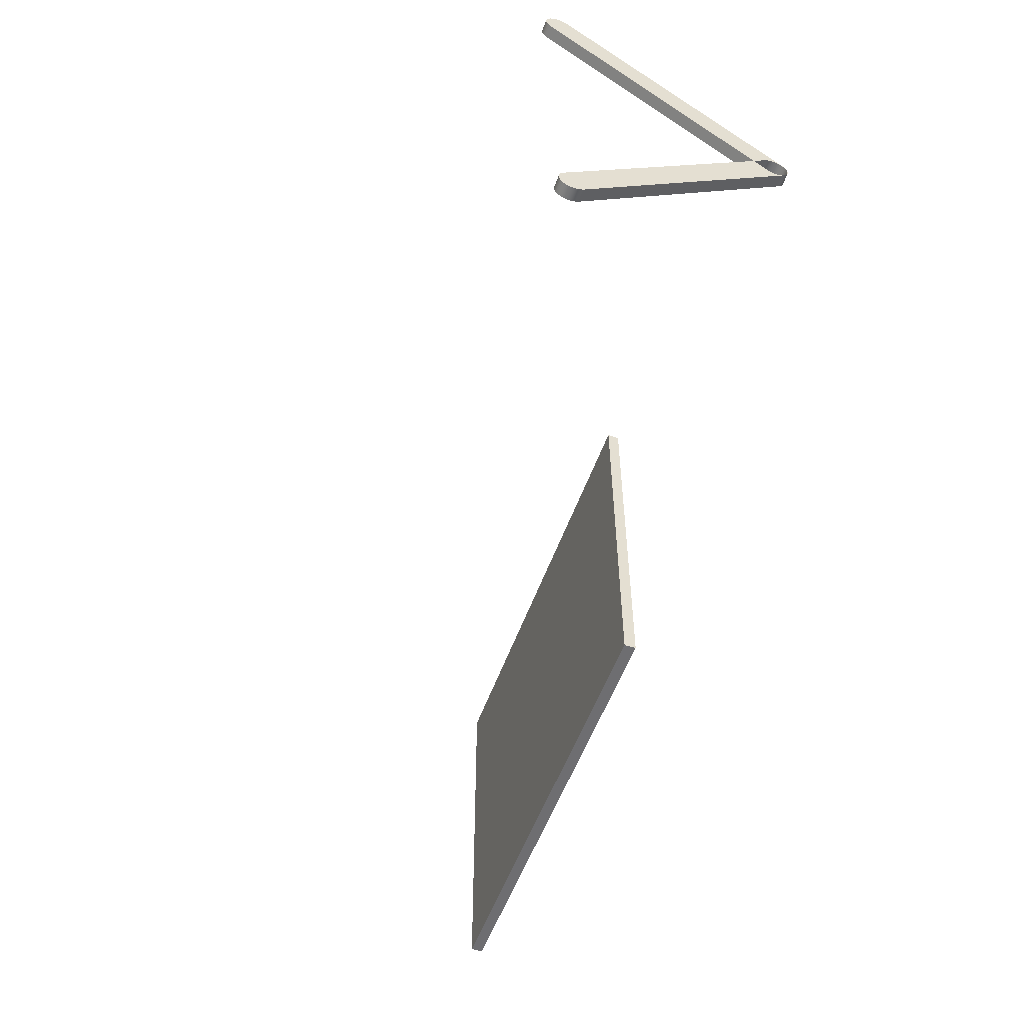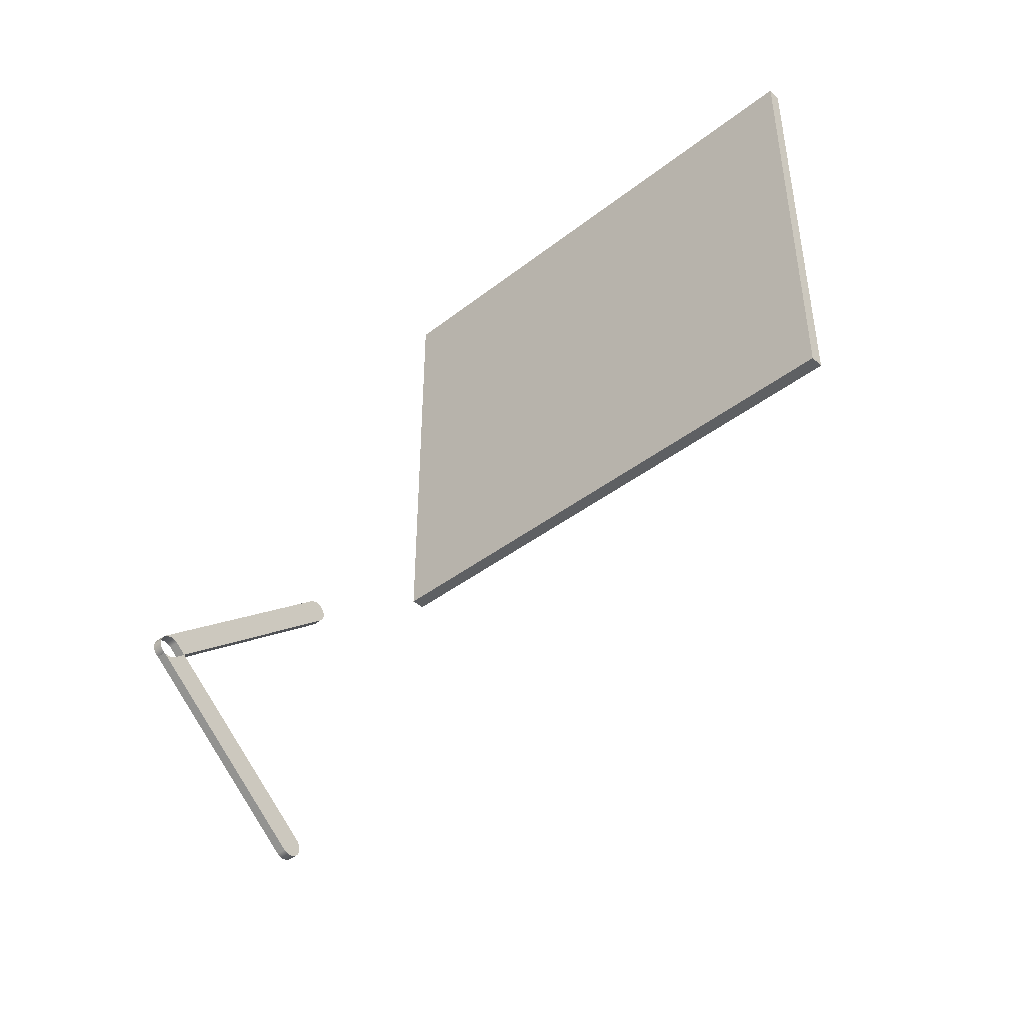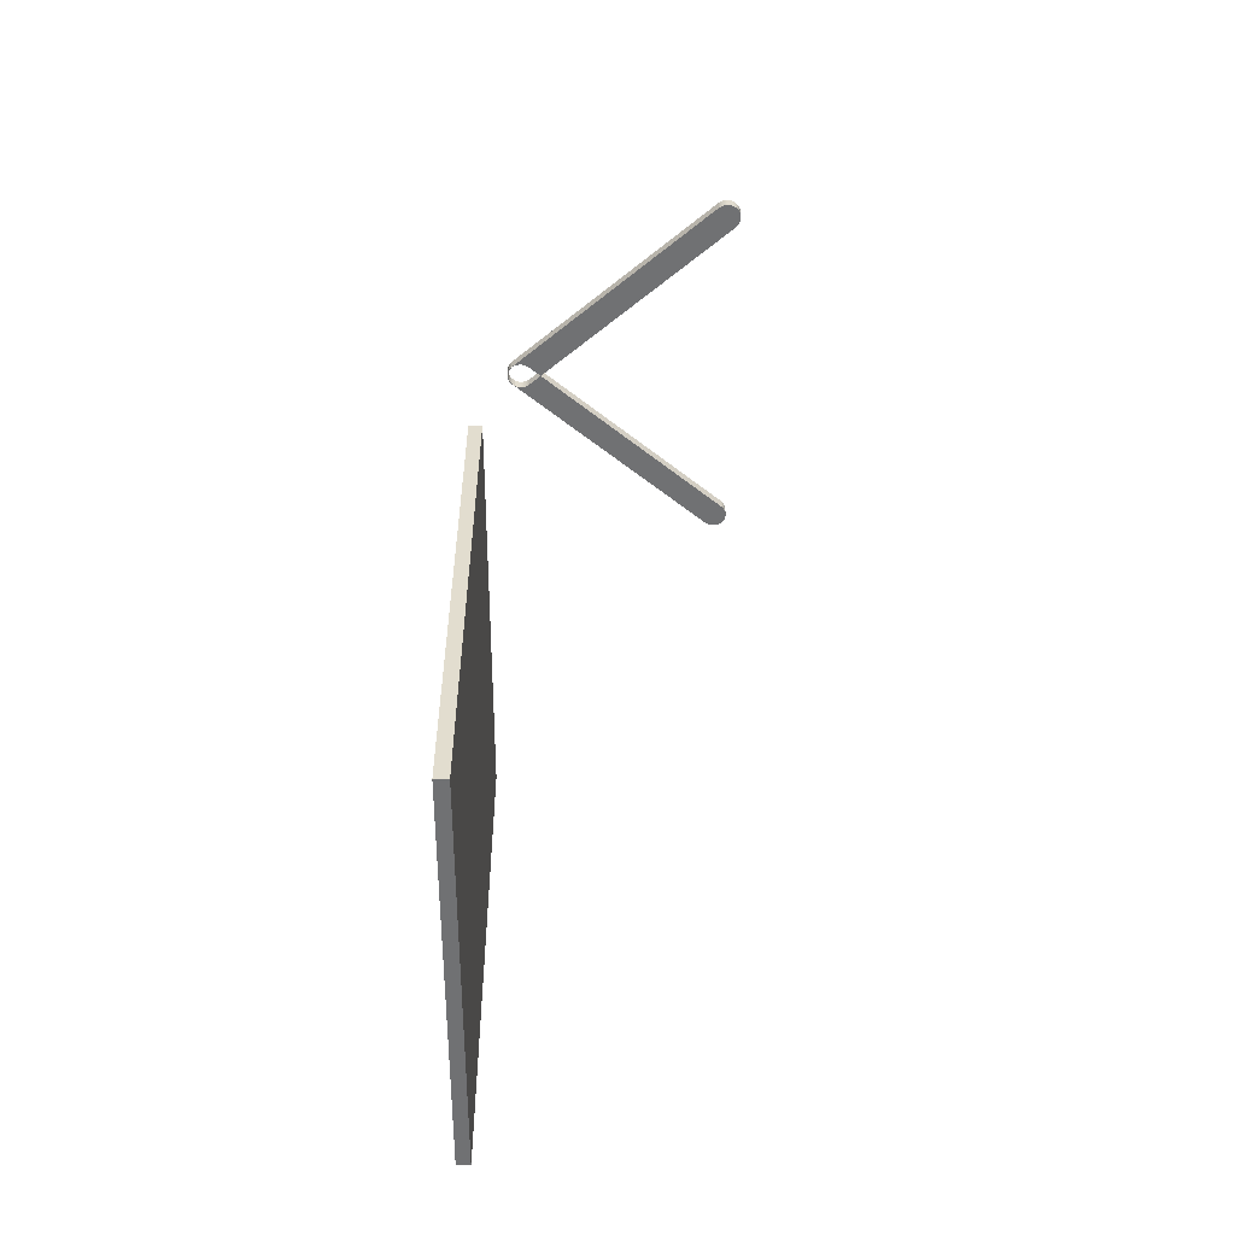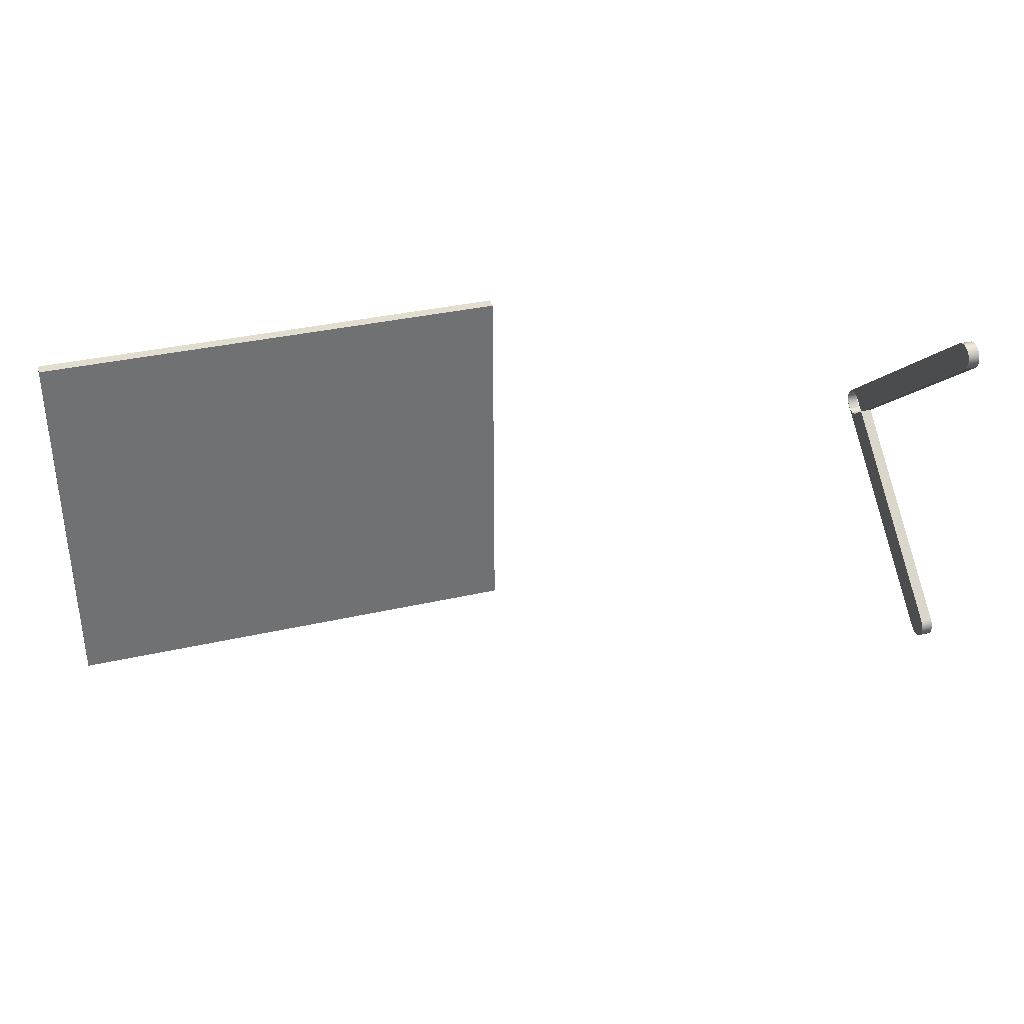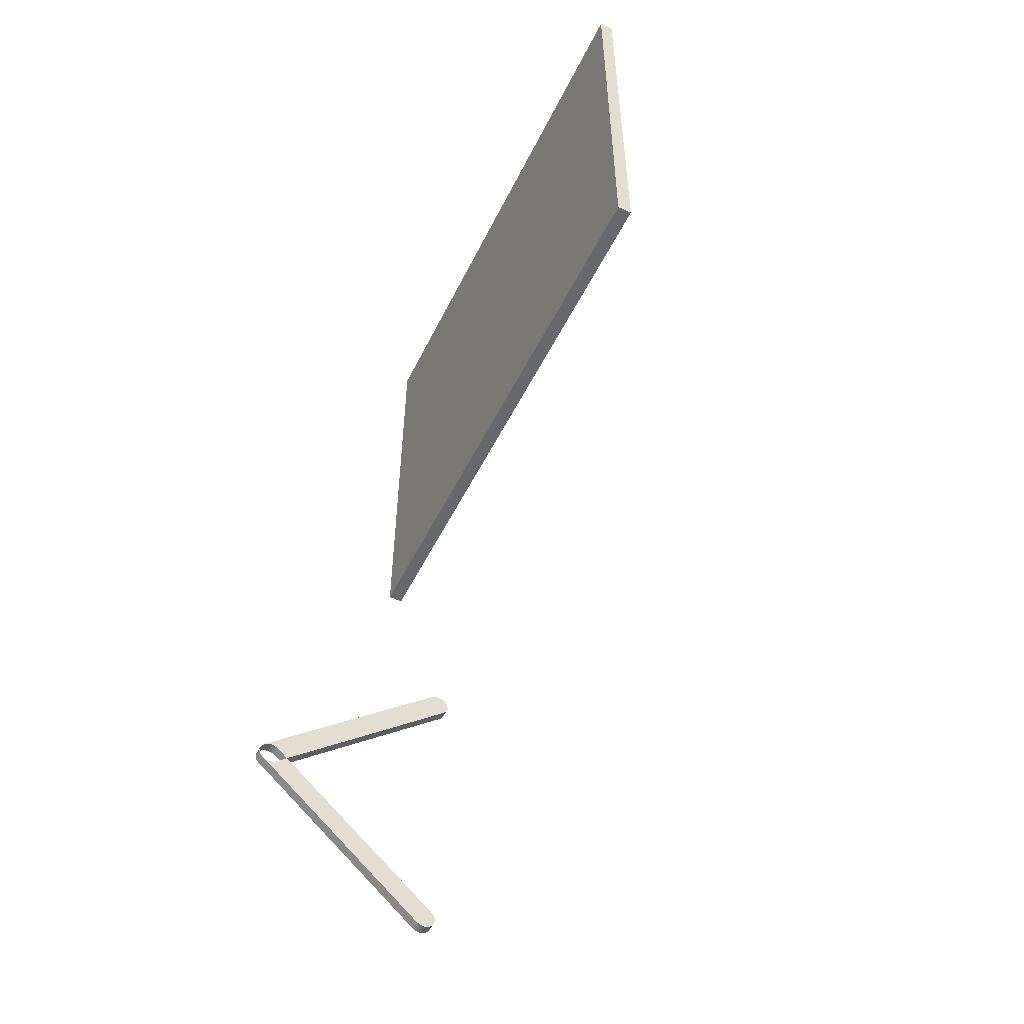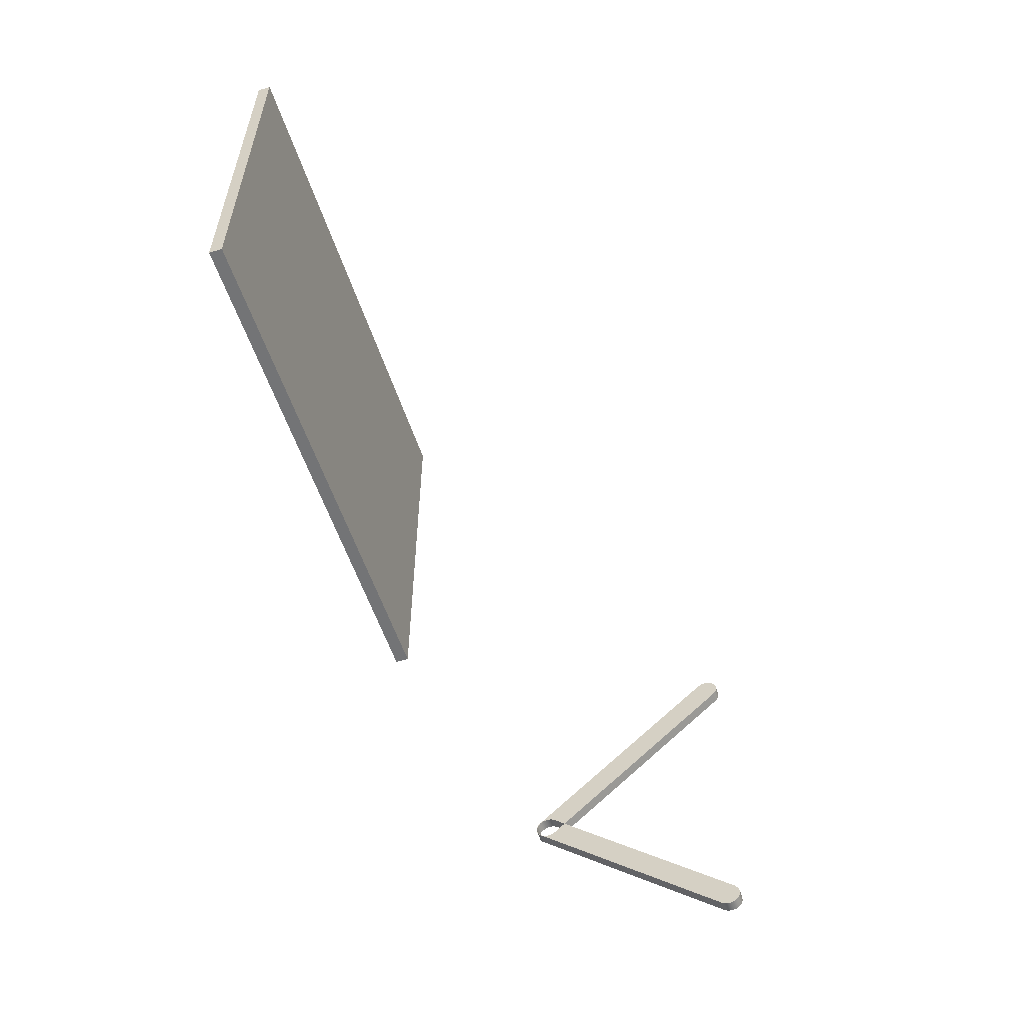
<metadata>
{"format":"obj","ext":"obj","renderer":"f3d","projection":"perspective","resolution":1024,"background":"white","views":[{"elev":-54.4,"azim":70.6,"up":"+Z"},{"elev":-42.1,"azim":-137.2,"up":"+Z"},{"elev":34.8,"azim":-90.2,"up":"+Z"},{"elev":35.0,"azim":-17.0,"up":"+Z"},{"elev":-52.4,"azim":-116.0,"up":"+Z"},{"elev":-56.1,"azim":-72.0,"up":"+Z"}]}
</metadata>
<code>
v -3.657 0 -0.3124
v -3.657 0 -3.51
v -3.657 0.1 -3.51
v -3.657 0.1 -0.3124
v -7.64 0 -0.3124
v -3.657 0 -0.3124
v -3.657 0.1 -0.3124
v -7.64 0.1 -0.3124
v -7.64 0 -3.51
v -7.64 0 -0.3124
v -7.64 0.1 -0.3124
v -7.64 0.1 -3.51
v -3.657 0 -3.51
v -7.64 0 -3.51
v -7.64 0.1 -3.51
v -3.657 0.1 -3.51
v -3.657 0.1 -3.51
v -7.64 0.1 -3.51
v -7.64 0.1 -0.3124
v -3.657 0.1 -0.3124
v -7.64 0 -3.51
v -3.657 0 -3.51
v -3.657 0 -0.3124
v -7.64 0 -0.3124
v 0 -0.04002 -1.999
v 0 -0.06086 -2.017
v 0.1 -0.06086 -2.017
v 0.1 -0.04002 -1.999
v 0 -0.1854 -1.825
v 0 -0.1512 -1.806
v 0 -0.1124 -1.799
v 0 -0.07367 -1.806
v 0 -0.0396 -1.826
v 0 -0.01436 -1.856
v 0 -0.0009779 -1.893
v 0 -0.001073 -1.932
v 0 -0.01463 -1.969
v 0 -0.04002 -1.999
v 0.1 -0.04002 -1.999
v 0.1 -0.01463 -1.969
v 0.1 -0.001073 -1.932
v 0.1 -0.0009779 -1.893
v 0.1 -0.01436 -1.856
v 0.1 -0.0396 -1.826
v 0.1 -0.07367 -1.806
v 0.1 -0.1124 -1.799
v 0.1 -0.1512 -1.806
v 0.1 -0.1854 -1.825
v 0 -0.2915 -1.914
v 0 -0.1854 -1.825
v 0.1 -0.1854 -1.825
v 0.1 -0.2915 -1.914
v 0 -1.975 -0.489
v 0 -0.2915 -1.914
v 0.1 -0.2915 -1.914
v 0.1 -1.975 -0.489
v 0 -1.825 -0.311
v 0 -1.86 -0.2906
v 0 -1.9 -0.2834
v 0 -1.939 -0.2903
v 0 -1.975 -0.3104
v 0 -2.001 -0.3413
v 0 -2.015 -0.3793
v 0 -2.015 -0.4198
v 0 -2.001 -0.4579
v 0 -1.975 -0.489
v 0.1 -1.975 -0.489
v 0.1 -2.001 -0.4579
v 0.1 -2.015 -0.4198
v 0.1 -2.015 -0.3793
v 0.1 -2.001 -0.3413
v 0.1 -1.975 -0.3104
v 0.1 -1.939 -0.2903
v 0.1 -1.9 -0.2834
v 0.1 -1.86 -0.2906
v 0.1 -1.825 -0.311
v 0 -0.03739 -1.823
v 0 -1.825 -0.311
v 0.1 -1.825 -0.311
v 0.1 -0.03739 -1.823
v 0 -0.06086 -2.017
v 0 -0.02983 -1.994
v 0 -0.007733 -1.963
v 0 0.003051 -1.926
v 0 0.00136 -1.888
v 0 -0.01262 -1.852
v 0 -0.03739 -1.823
v 0.1 -0.03739 -1.823
v 0.1 -0.01262 -1.852
v 0.1 0.00136 -1.888
v 0.1 0.003051 -1.926
v 0.1 -0.007733 -1.963
v 0.1 -0.02983 -1.994
v 0.1 -0.06086 -2.017
v 0.1 -0.06086 -2.017
v 0.1 -0.02983 -1.994
v 0.1 -0.007733 -1.963
v 0.1 0.003051 -1.926
v 0.1 0.00136 -1.888
v 0.1 -0.01262 -1.852
v 0.1 -0.03739 -1.823
v 0.1 -1.825 -0.311
v 0.1 -1.86 -0.2906
v 0.1 -1.9 -0.2834
v 0.1 -1.939 -0.2903
v 0.1 -1.975 -0.3104
v 0.1 -2.001 -0.3413
v 0.1 -2.015 -0.3793
v 0.1 -2.015 -0.4198
v 0.1 -2.001 -0.4579
v 0.1 -1.975 -0.489
v 0.1 -0.2915 -1.914
v 0.1 -0.1854 -1.825
v 0.1 -0.1512 -1.806
v 0.1 -0.1124 -1.799
v 0.1 -0.07367 -1.806
v 0.1 -0.0396 -1.826
v 0.1 -0.01436 -1.856
v 0.1 -0.0009779 -1.893
v 0.1 -0.001073 -1.932
v 0.1 -0.01463 -1.969
v 0.1 -0.04002 -1.999
v 0 -0.03739 -1.823
v 0 -0.01262 -1.852
v 0 0.00136 -1.888
v 0 0.003051 -1.926
v 0 -0.007733 -1.963
v 0 -0.02983 -1.994
v 0 -0.06086 -2.017
v 0 -0.04002 -1.999
v 0 -0.01463 -1.969
v 0 -0.001073 -1.932
v 0 -0.0009779 -1.893
v 0 -0.01436 -1.856
v 0 -0.0396 -1.826
v 0 -0.07367 -1.806
v 0 -0.1124 -1.799
v 0 -0.1512 -1.806
v 0 -0.1854 -1.825
v 0 -0.2915 -1.914
v 0 -1.975 -0.489
v 0 -2.001 -0.4579
v 0 -2.015 -0.4198
v 0 -2.015 -0.3793
v 0 -2.001 -0.3413
v 0 -1.975 -0.3104
v 0 -1.939 -0.2903
v 0 -1.9 -0.2834
v 0 -1.86 -0.2906
v 0 -1.825 -0.311
v 0 -0.188 -2.001
v 0 -0.2915 -1.914
v 0.1 -0.2915 -1.914
v 0.1 -0.188 -2.001
v 0 -0.06086 -2.017
v 0 -0.09298 -2.027
v 0 -0.1268 -2.028
v 0 -0.1594 -2.019
v 0 -0.188 -2.001
v 0.1 -0.188 -2.001
v 0.1 -0.1594 -2.019
v 0.1 -0.1268 -2.028
v 0.1 -0.09298 -2.027
v 0.1 -0.06086 -2.017
v 0 -1.782 -3.454
v 0 -0.06086 -2.017
v 0.1 -0.06086 -2.017
v 0.1 -1.782 -3.454
v 0 -1.928 -3.28
v 0 -1.953 -3.31
v 0 -1.966 -3.347
v 0 -1.967 -3.386
v 0 -1.953 -3.423
v 0 -1.928 -3.454
v 0 -1.894 -3.473
v 0 -1.855 -3.48
v 0 -1.816 -3.474
v 0 -1.782 -3.454
v 0.1 -1.782 -3.454
v 0.1 -1.816 -3.474
v 0.1 -1.855 -3.48
v 0.1 -1.894 -3.473
v 0.1 -1.928 -3.454
v 0.1 -1.953 -3.423
v 0.1 -1.967 -3.386
v 0.1 -1.966 -3.347
v 0.1 -1.953 -3.31
v 0.1 -1.928 -3.28
v 0 -0.2915 -1.914
v 0 -1.928 -3.28
v 0.1 -1.928 -3.28
v 0.1 -0.2915 -1.914
v 0.1 -0.2915 -1.914
v 0.1 -1.928 -3.28
v 0.1 -1.953 -3.31
v 0.1 -1.966 -3.347
v 0.1 -1.967 -3.386
v 0.1 -1.953 -3.423
v 0.1 -1.928 -3.454
v 0.1 -1.894 -3.473
v 0.1 -1.855 -3.48
v 0.1 -1.816 -3.474
v 0.1 -1.782 -3.454
v 0.1 -0.06086 -2.017
v 0.1 -0.09298 -2.027
v 0.1 -0.1268 -2.028
v 0.1 -0.1594 -2.019
v 0.1 -0.188 -2.001
v 0 -1.928 -3.28
v 0 -0.2915 -1.914
v 0 -0.188 -2.001
v 0 -0.1594 -2.019
v 0 -0.1268 -2.028
v 0 -0.09298 -2.027
v 0 -0.06086 -2.017
v 0 -1.782 -3.454
v 0 -1.816 -3.474
v 0 -1.855 -3.48
v 0 -1.894 -3.473
v 0 -1.928 -3.454
v 0 -1.953 -3.423
v 0 -1.967 -3.386
v 0 -1.966 -3.347
v 0 -1.953 -3.31
g 4f81e6da-e33f-11ea-aa8f-54bf646e7e1f
f 1 2 4
f 4 2 3
g 4f82350a-e33f-11ea-acd2-54bf646e7e1f
f 5 6 8
f 8 6 7
g 4f825c24-e33f-11ea-979f-54bf646e7e1f
f 9 10 12
f 12 10 11
g 4f82aa34-e33f-11ea-a5a2-54bf646e7e1f
f 13 14 16
f 16 14 15
g 4f82d14c-e33f-11ea-9f0e-54bf646e7e1f
f 18 19 17
f 17 19 20
g 4f831f70-e33f-11ea-ab9e-54bf646e7e1f
f 21 22 24
f 24 22 23
g 4faffdee-e33f-11ea-bcd8-54bf646e7e1f
f 25 26 28
f 28 26 27
g 4fb04bf8-e33f-11ea-9795-54bf646e7e1f
f 48 29 47
f 47 29 30
f 47 30 46
f 46 30 31
f 46 31 45
f 45 31 32
f 45 32 44
f 44 32 33
f 44 33 43
f 43 33 34
f 43 34 42
f 42 34 35
f 42 35 41
f 41 35 36
f 41 36 40
f 40 36 37
f 40 37 39
f 39 37 38
g 4fb0c126-e33f-11ea-a067-54bf646e7e1f
f 49 50 52
f 52 50 51
g 4fb1365e-e33f-11ea-a286-54bf646e7e1f
f 53 54 56
f 56 54 55
g 4fb1ab9c-e33f-11ea-9fdb-54bf646e7e1f
f 76 57 75
f 75 57 58
f 75 58 74
f 74 58 59
f 74 59 73
f 73 59 60
f 73 60 72
f 72 60 61
f 72 61 71
f 71 61 62
f 71 62 70
f 70 62 63
f 70 63 69
f 69 63 64
f 69 64 68
f 68 64 65
f 68 65 67
f 67 65 66
g 4fb220ca-e33f-11ea-9f7c-54bf646e7e1f
f 77 78 80
f 80 78 79
g 4fb2960c-e33f-11ea-ba32-54bf646e7e1f
f 94 81 93
f 93 81 82
f 93 82 92
f 92 82 83
f 92 83 91
f 91 83 84
f 91 84 90
f 90 84 85
f 90 85 89
f 89 85 86
f 89 86 88
f 88 86 87
g 4fb33252-e33f-11ea-b06c-54bf646e7e1f
f 95 96 122
f 122 96 121
f 121 96 97
f 121 97 120
f 120 97 98
f 120 98 119
f 119 98 99
f 119 99 118
f 118 99 100
f 118 100 117
f 117 100 101
f 117 101 116
f 116 101 102
f 116 102 115
f 115 102 114
f 114 102 113
f 113 102 111
f 113 111 112
f 103 106 102
f 102 106 107
f 102 107 108
f 104 105 103
f 103 105 106
f 108 109 102
f 102 109 110
f 102 110 111
g 4fb3ce8a-e33f-11ea-a07b-54bf646e7e1f
f 124 135 123
f 123 135 136
f 123 136 150
f 150 136 137
f 150 137 138
f 135 124 134
f 134 124 125
f 134 125 133
f 133 125 126
f 133 126 132
f 132 126 127
f 132 127 131
f 131 127 128
f 131 128 130
f 130 128 129
f 138 139 150
f 150 139 141
f 150 141 142
f 139 140 141
f 142 143 150
f 150 143 144
f 150 144 145
f 145 146 150
f 150 146 149
f 149 146 147
f 149 147 148
g 4fb46ad2-e33f-11ea-b2e5-54bf646e7e1f
f 151 152 154
f 154 152 153
g 4fb5071c-e33f-11ea-8d22-54bf646e7e1f
f 164 155 163
f 163 155 156
f 163 156 162
f 162 156 157
f 162 157 161
f 161 157 158
f 161 158 160
f 160 158 159
g 4fb57c64-e33f-11ea-8800-54bf646e7e1f
f 165 166 168
f 168 166 167
g 4fb618a2-e33f-11ea-96d4-54bf646e7e1f
f 188 169 187
f 187 169 170
f 187 170 186
f 186 170 171
f 186 171 185
f 185 171 172
f 185 172 184
f 184 172 173
f 184 173 183
f 183 173 174
f 183 174 182
f 182 174 175
f 182 175 181
f 181 175 176
f 181 176 180
f 180 176 177
f 180 177 179
f 179 177 178
g 4fb6b4f4-e33f-11ea-8708-54bf646e7e1f
f 189 190 192
f 192 190 191
g 4fb7515c-e33f-11ea-ada4-54bf646e7e1f
f 193 194 208
f 208 194 203
f 208 203 207
f 207 203 206
f 206 203 205
f 205 203 204
f 194 195 203
f 203 195 196
f 203 196 197
f 197 198 203
f 203 198 199
f 203 199 200
f 201 202 200
f 200 202 203
g 4fb7ed88-e33f-11ea-91ee-54bf646e7e1f
f 210 211 209
f 209 211 216
f 209 216 224
f 224 216 223
f 223 216 222
f 222 216 221
f 221 216 220
f 220 216 219
f 219 216 217
f 219 217 218
f 211 212 216
f 216 212 213
f 216 213 214
f 214 215 216

</code>
